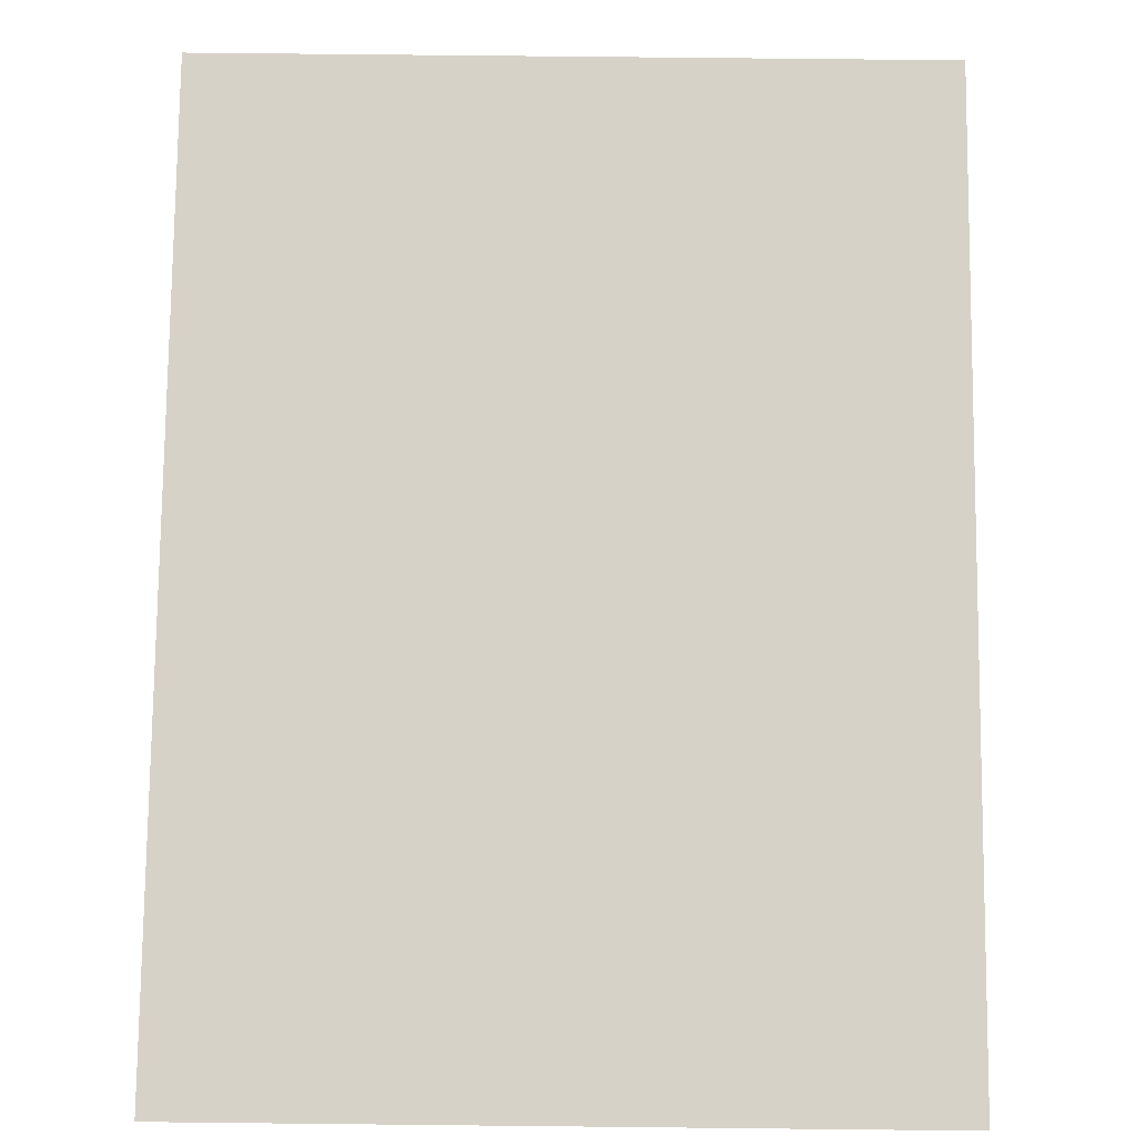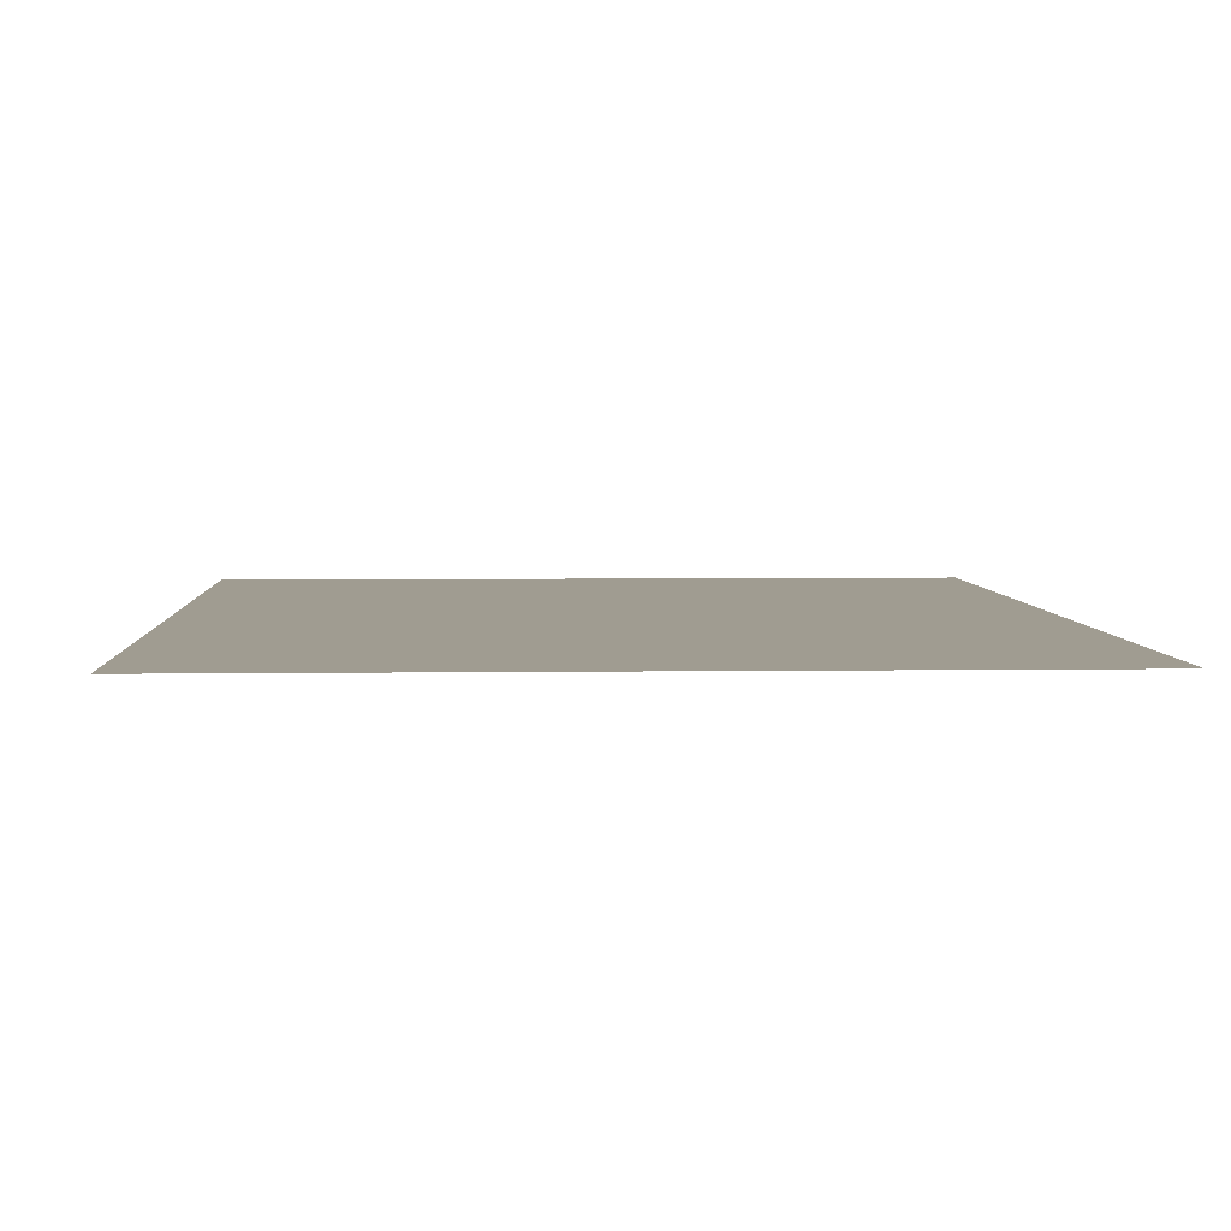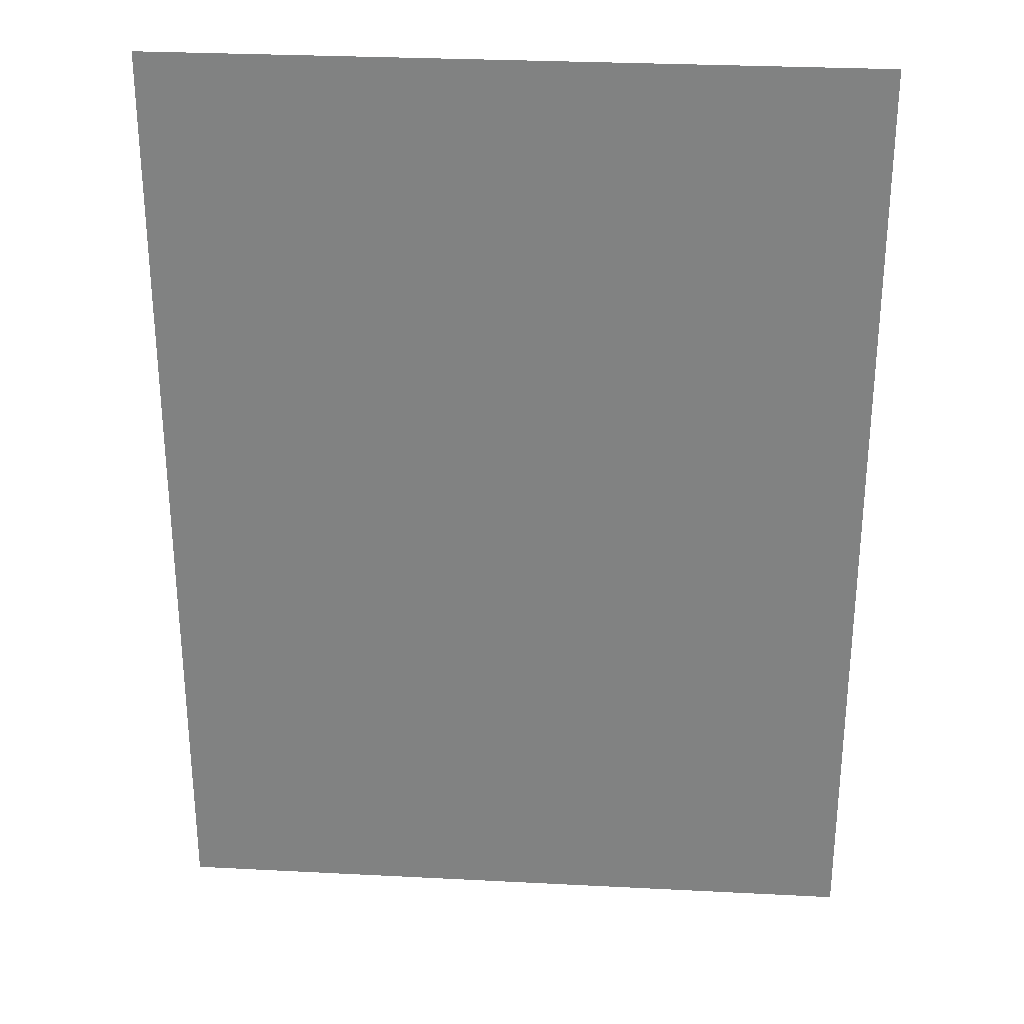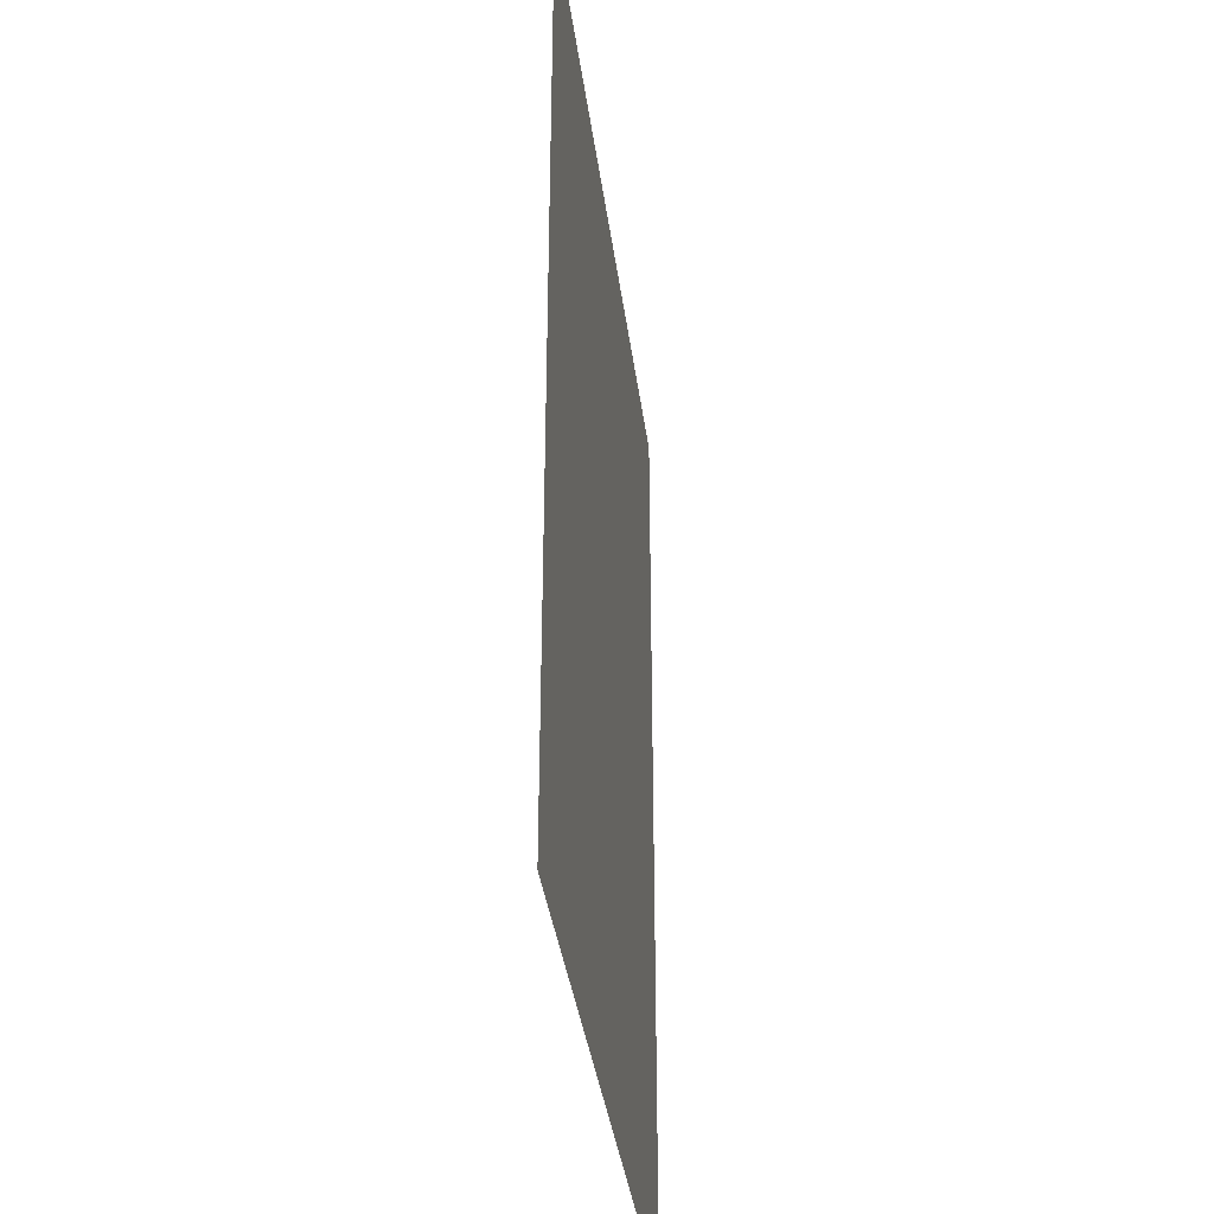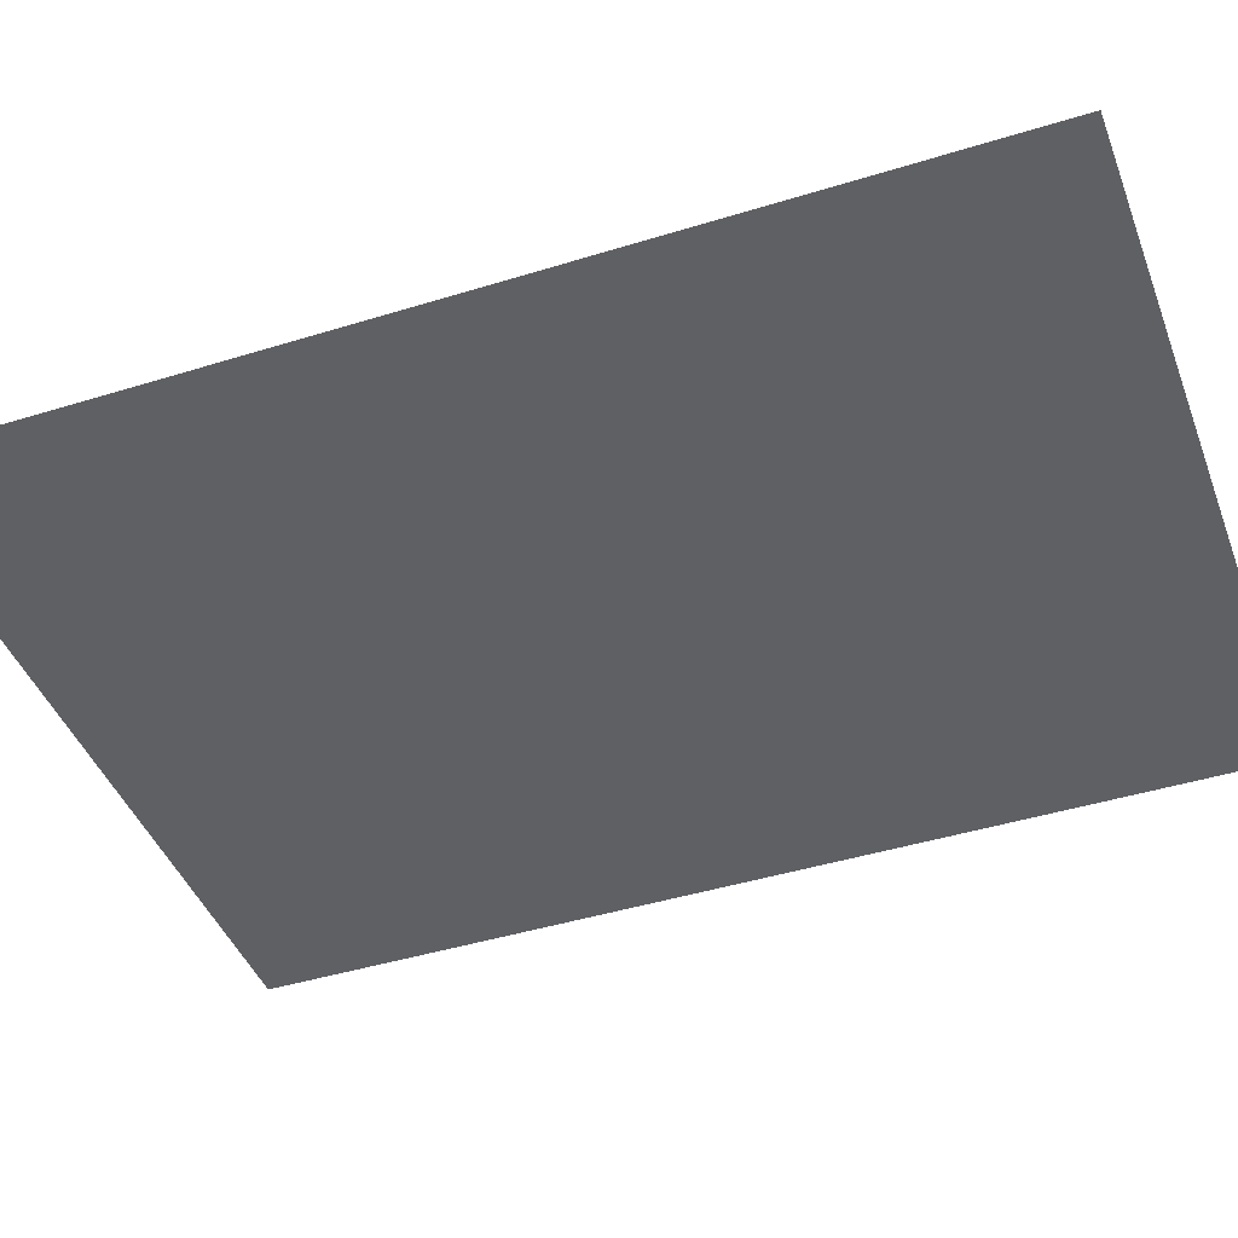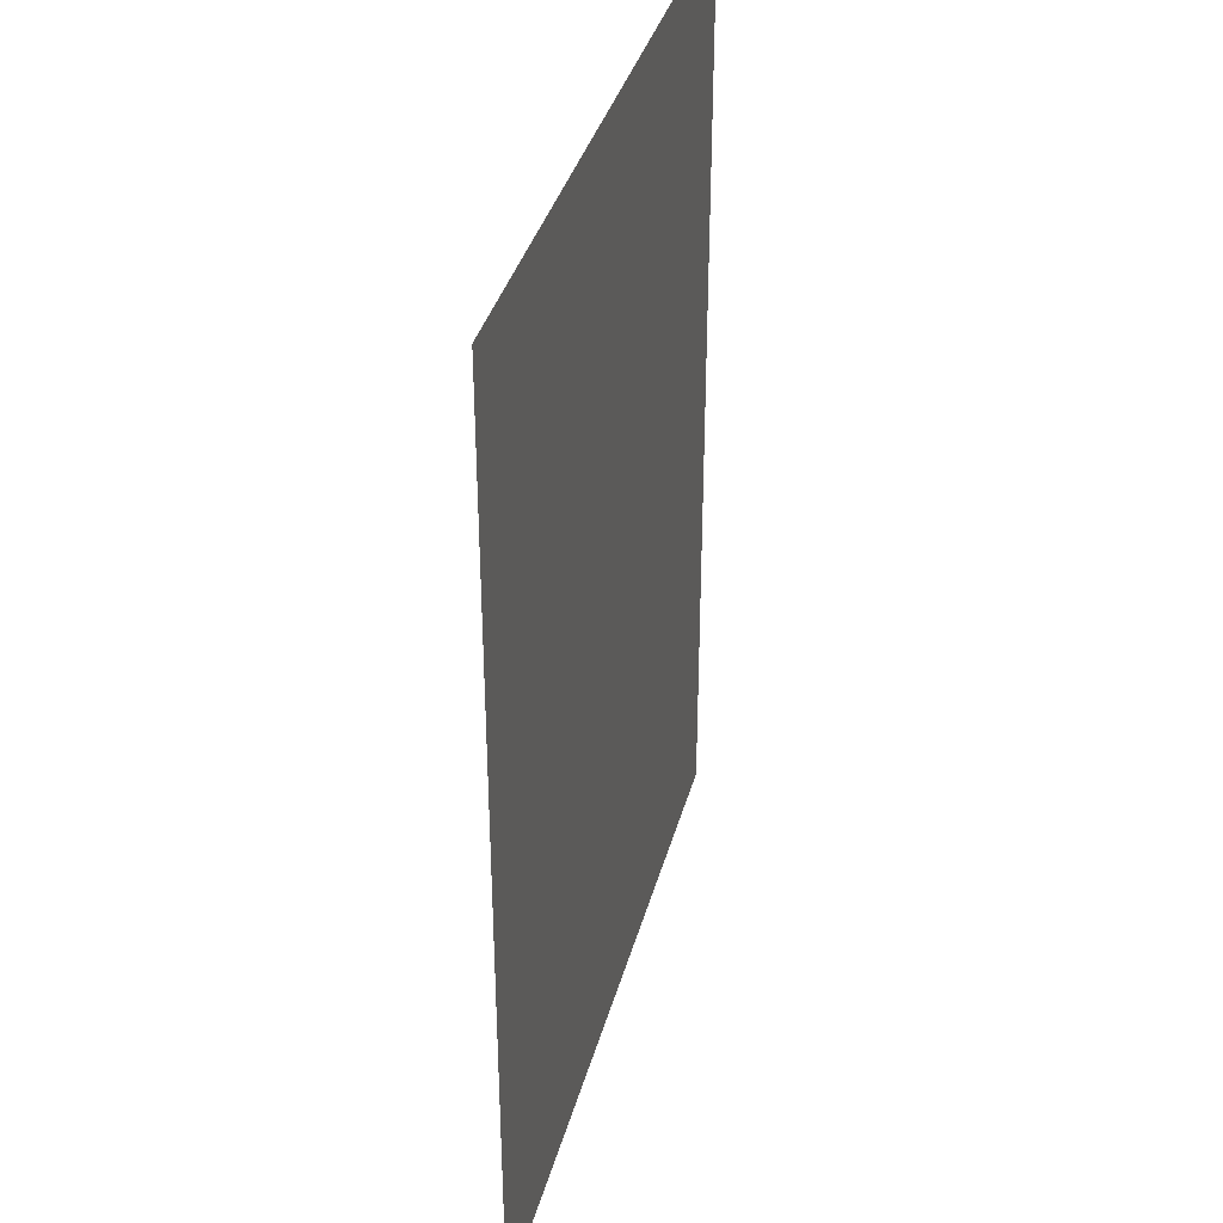
<metadata>
{"format":"obj","ext":"obj","renderer":"f3d","projection":"perspective","resolution":1024,"background":"white","views":[{"elev":77.8,"azim":0.6,"up":"+Z"},{"elev":4.3,"azim":-2.9,"up":"+Z"},{"elev":28.8,"azim":4.4,"up":"+Y"},{"elev":-36.6,"azim":97.3,"up":"+Y"},{"elev":-43.5,"azim":-69.9,"up":"+Z"},{"elev":36.9,"azim":104.7,"up":"+Y"}]}
</metadata>
<code>
g mesh00
v 114.5 178.5 0
v 114.5 255 0
v 57.26 178.5 0
v 57.26 255 0
v 0 178.5 0
v 0 255 0
v -57.26 178.5 0
v -57.26 255 0
v -114.5 178.5 0
v -114.5 255 0
v -114.5 25.5 0
v -114.5 -51 0
v -57.26 25.5 0
v -57.26 -51 0
v 0 25.5 0
v 0 -51 0
v 57.26 25.5 0
v 57.26 -51 0
v 114.5 25.5 0
v 114.5 -51 0
v -114.5 102 0
v -57.26 102 0
v 0 102 0
v 57.26 102 0
v 114.5 102 0
f 1 2 3
f 3 2 4
f 3 4 5
f 5 4 6
f 5 6 7
f 7 6 8
f 7 8 9
f 9 8 10
f 11 12 13
f 13 12 14
f 13 14 15
f 15 14 16
f 15 16 17
f 17 16 18
f 17 18 19
f 19 18 20
f 21 11 22
f 22 11 13
f 22 13 23
f 23 13 15
f 23 15 24
f 24 15 17
f 24 17 25
f 25 17 19
f 9 21 7
f 7 21 22
f 7 22 5
f 5 22 23
f 5 23 3
f 3 23 24
f 3 24 1
f 1 24 25
g mesh01
g mesh02

</code>
